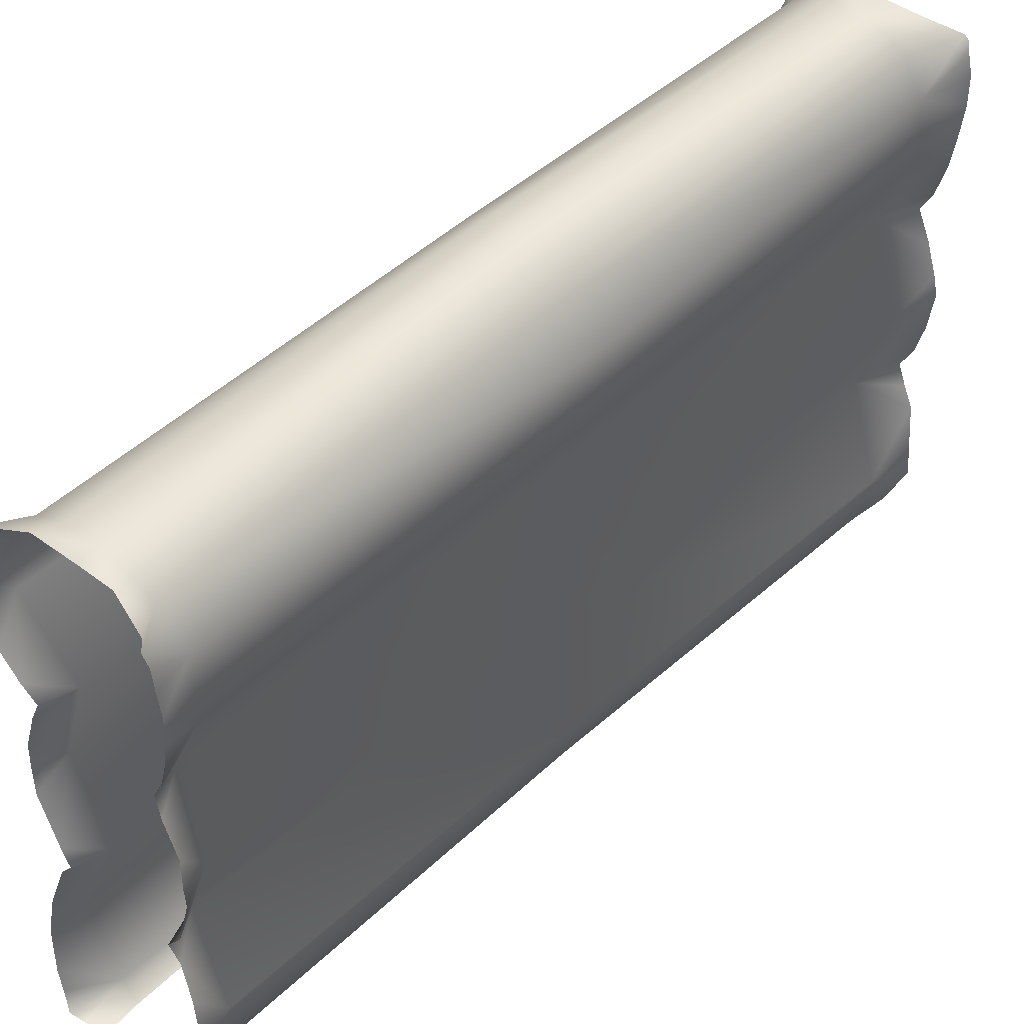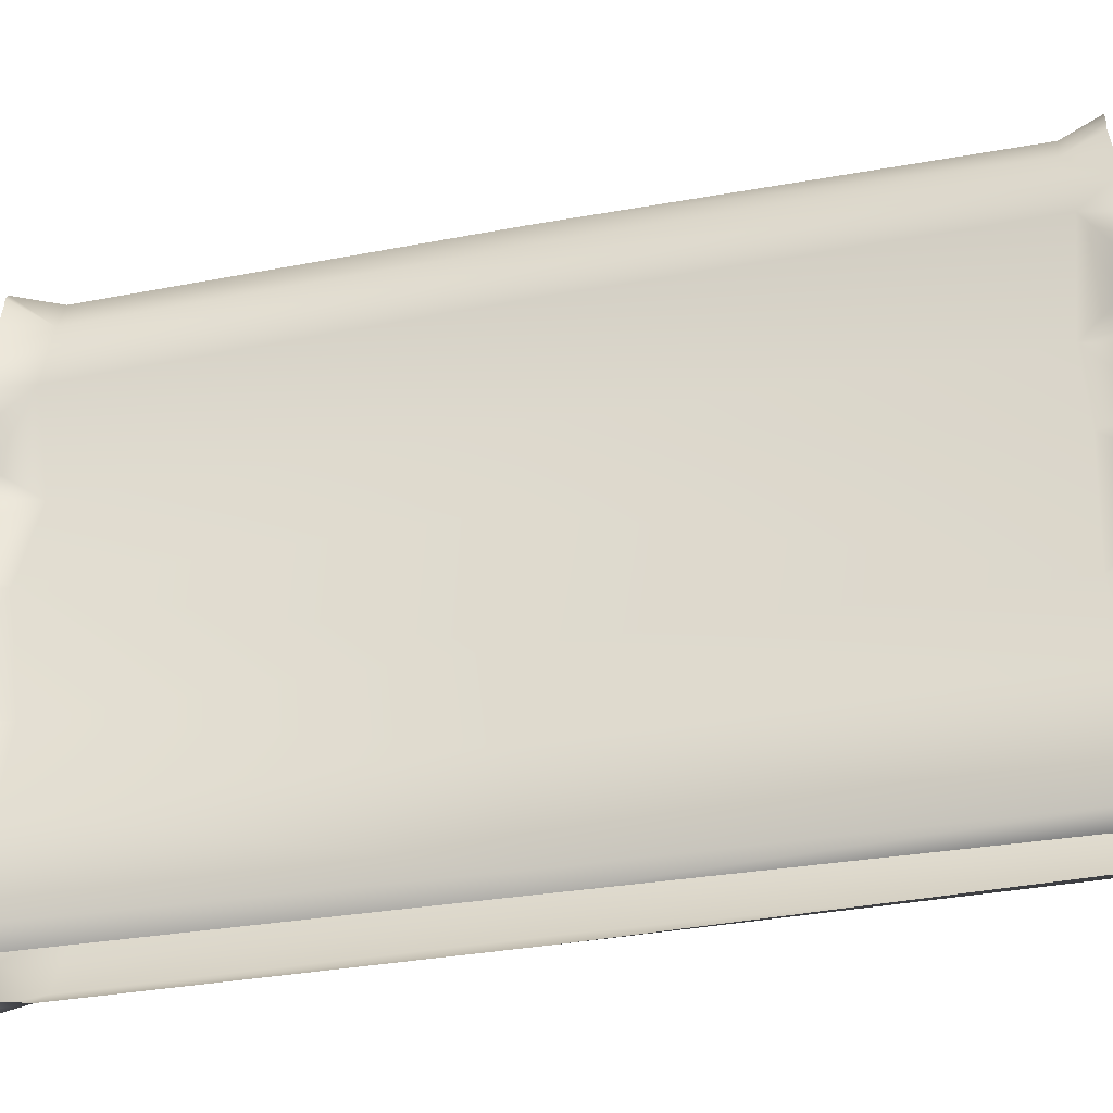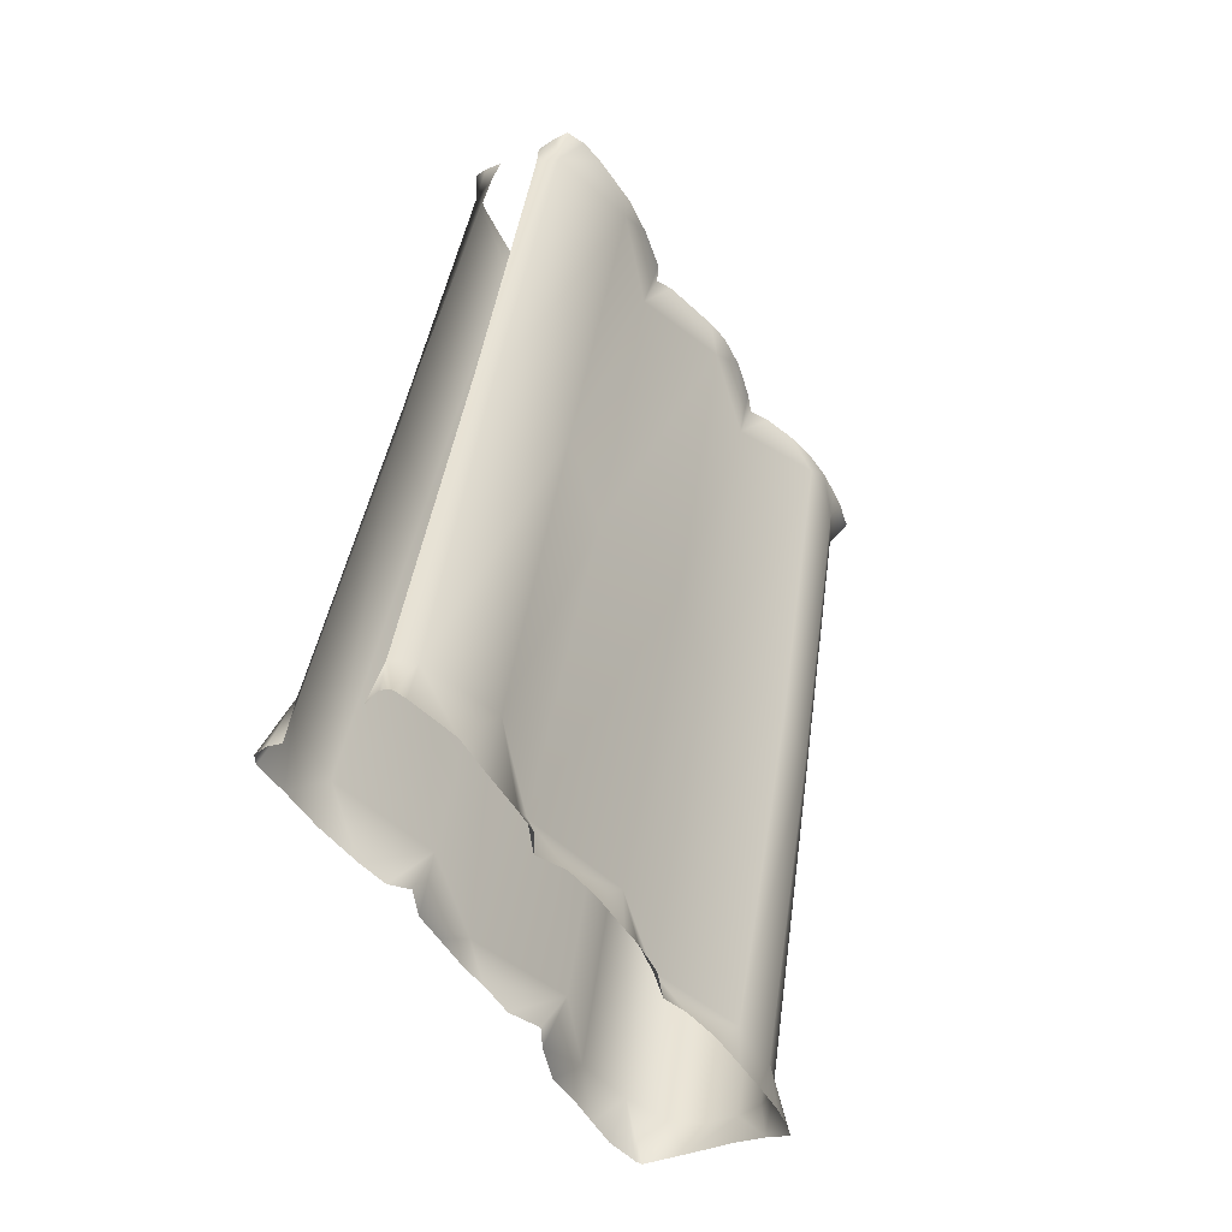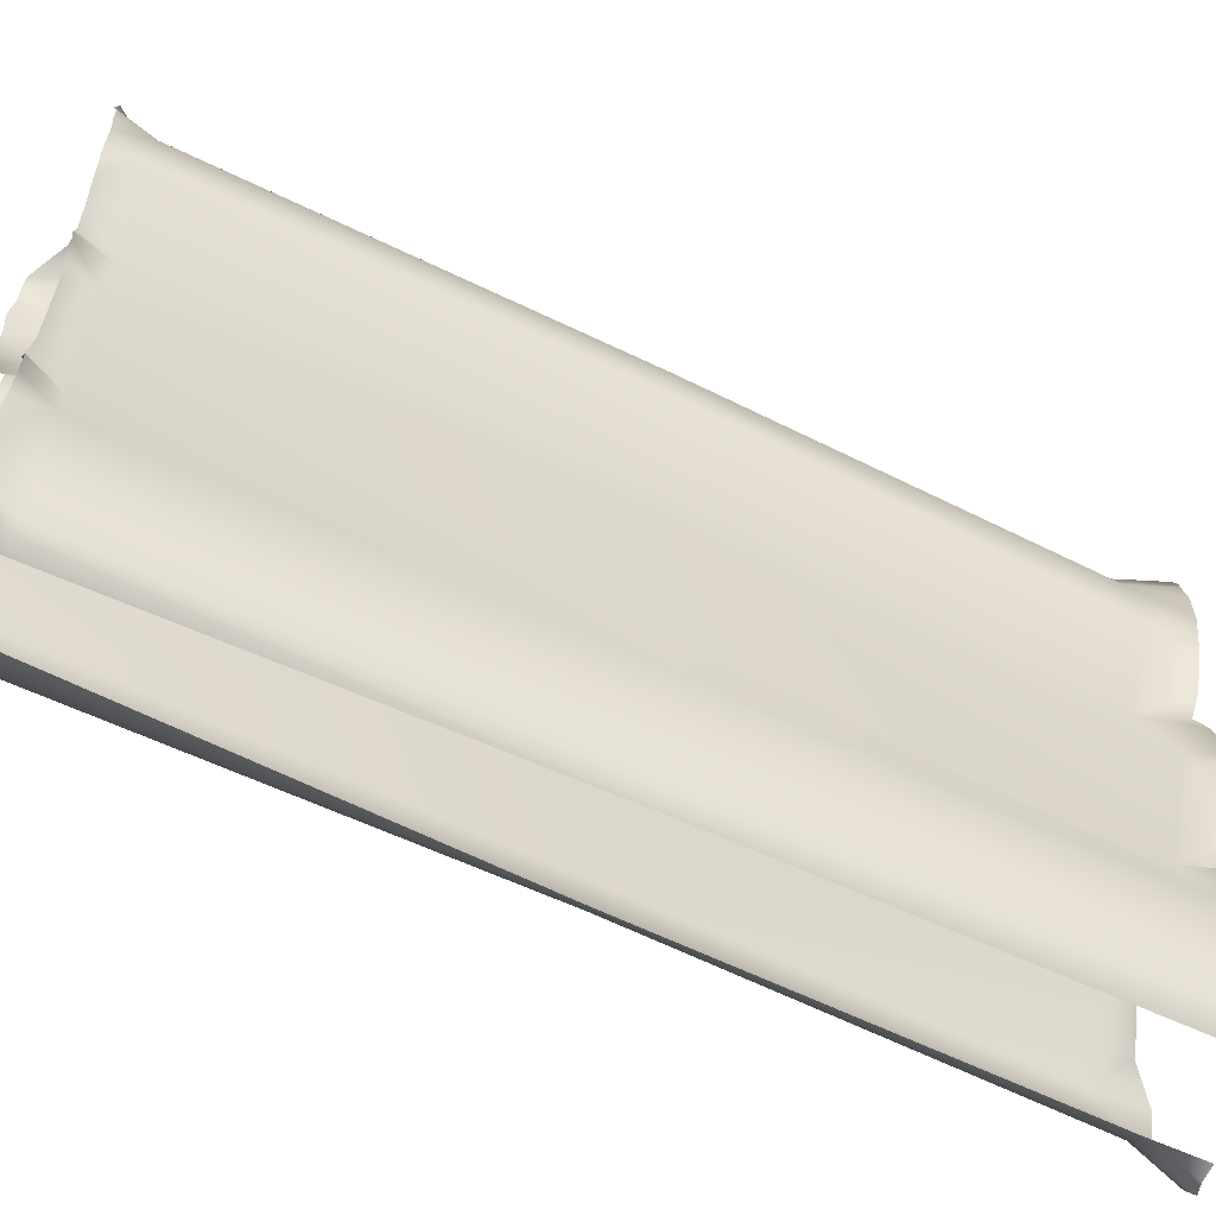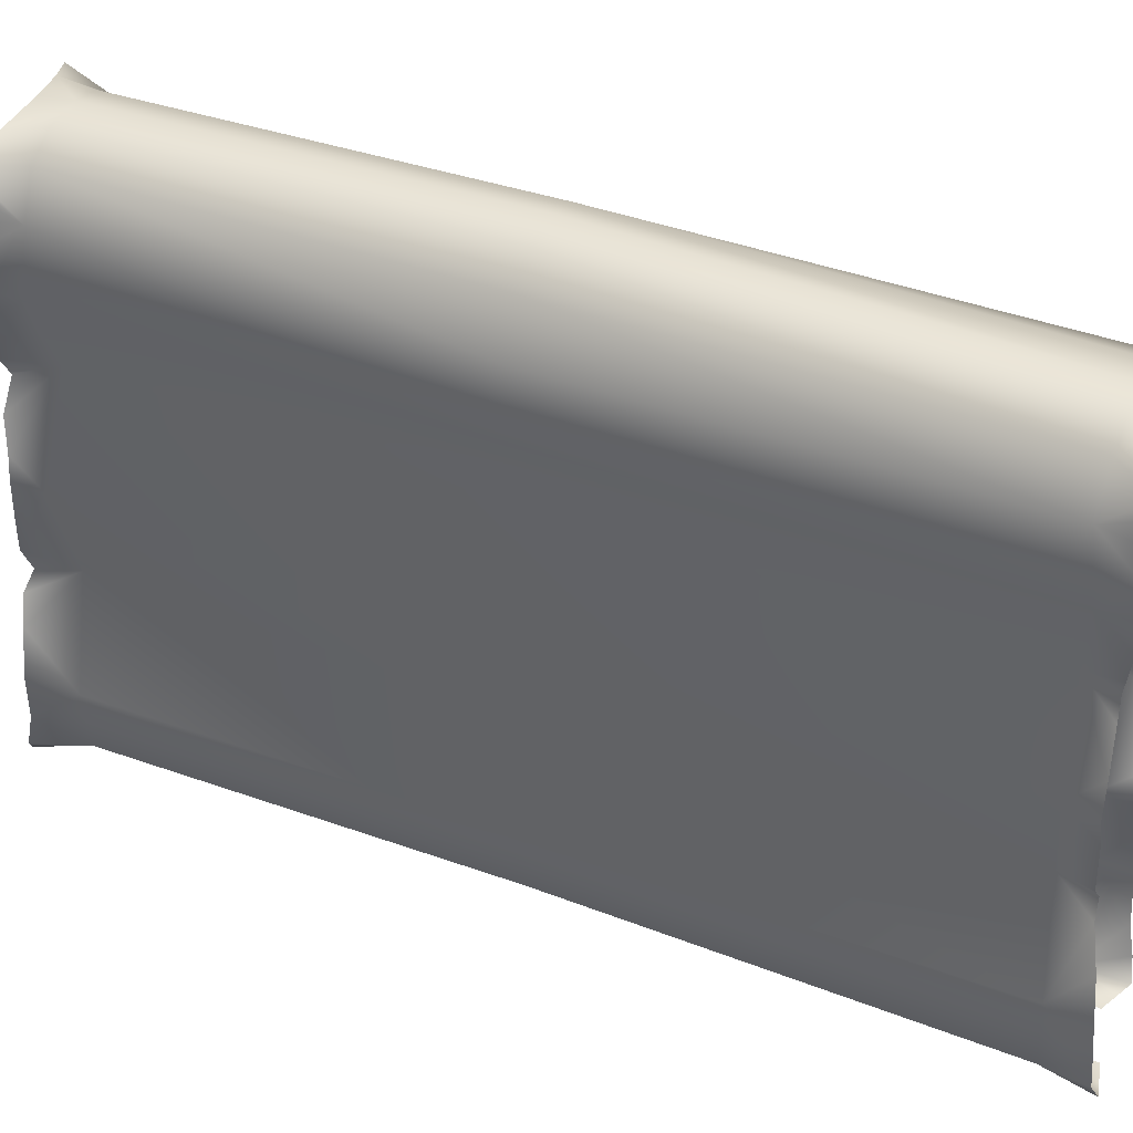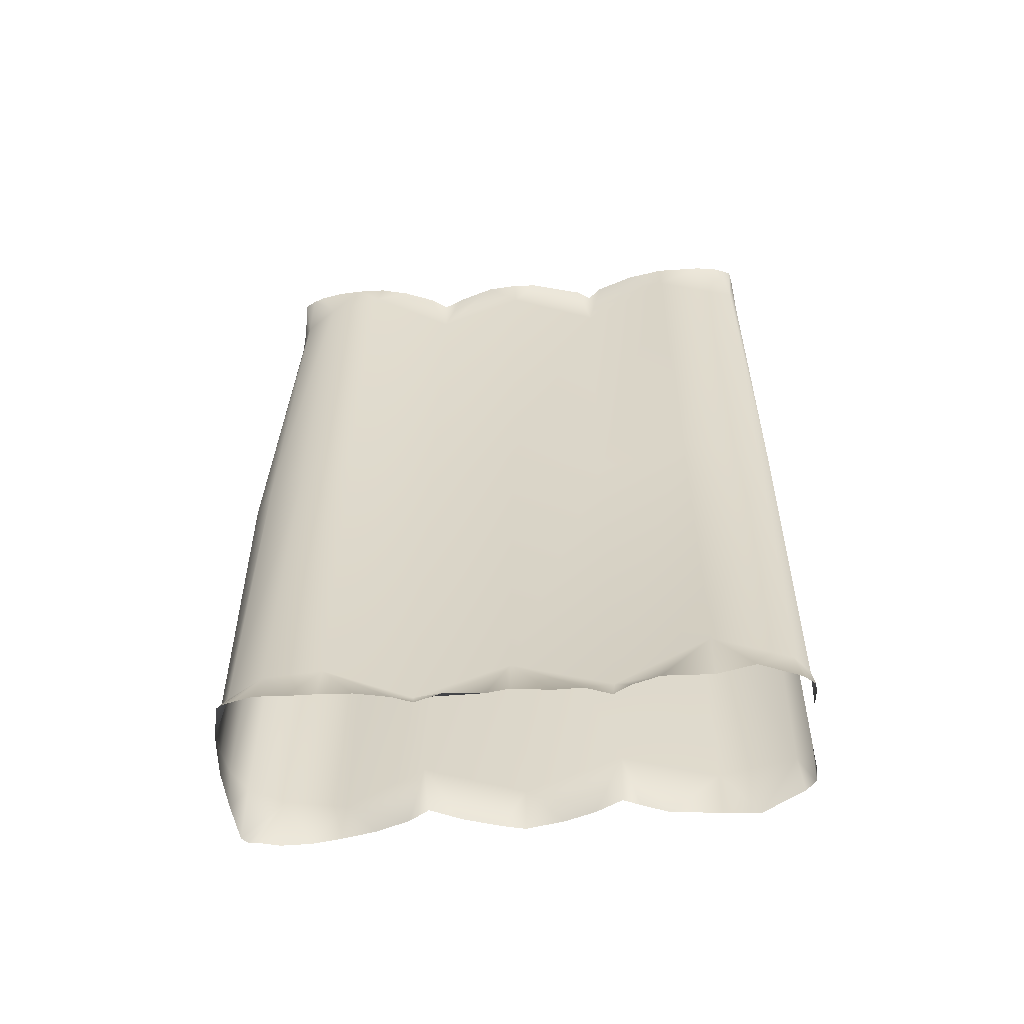
<metadata>
{"format":"obj","ext":"obj","renderer":"f3d","projection":"perspective","resolution":1024,"background":"white","views":[{"elev":47.5,"azim":52.2,"up":"+Y"},{"elev":-32.7,"azim":-67.3,"up":"+Y"},{"elev":-55.0,"azim":32.0,"up":"+Z"},{"elev":-60.5,"azim":72.5,"up":"+Y"},{"elev":38.9,"azim":-55.9,"up":"+Y"},{"elev":-49.3,"azim":-84.1,"up":"+Z"}]}
</metadata>
<code>
g wall64
v 0.6778 0.2699 5.096
v 0.8316 0.2184 5.269
v 0.8188 0.2957 5.25
v 0.8151 0.02697 5.037
v 0.8595 0.1331 5.254
v 0.8745 -0.005202 5.252
v 0.8902 -0.1796 5.244
v 0.8675 -0.3523 5.068
v 0.8797 -0.3765 5.249
v 0.8375 -0.579 5.248
v 0.7685 -0.7897 5.246
v 0.6026 -0.9093 5.058
v 0.7 -0.9143 5.251
v 0.7519 -1.041 5.259
v 0.8216 -1.303 5.236
v 0.7674 -1.519 5.08
v 0.8376 -1.515 5.248
v 0.8195 -1.677 5.234
v 0.7213 -2.05 5.251
v 0.553 -2.136 5.083
v 0.6609 -2.134 5.286
v 0.731 -2.231 5.271
v 0.7858 -2.747 5.072
v 0.7918 -2.496 5.268
v 0.8195 -2.751 5.271
v 0.7989 -3.078 5.301
v 0.6245 -3.321 5.096
v 0.764 -3.231 5.349
v 0.6994 -3.344 5.391
v 0.6101 -3.362 5.363
v 0.4825 -3.372 5.132
v 0.484 -3.363 5.335
v 0.1529 -3.389 2.501
v 0.2299 -3.305 2.488
v 0.4097 -2.774 2.458
v 0.2255 -2.161 2.489
v 0.4125 -1.539 2.461
v 0.2081 -0.916 2.491
v 0.4705 -0.3683 2.451
v 0.421 0.00121 2.457
v 0.2577 0.2772 2.485
v -0.3214 -3.379 -0.2576
v -0.2057 -3.392 0.007436
v -0.2219 -3.394 -0.2269
v -0.1521 -3.388 -0.2598
v -0.07927 -3.293 0.003735
v 0.1529 -3.389 2.501
v -0.1087 -3.319 -0.2891
v 0.2299 -3.305 2.488
v 0.000157 -3.037 -0.3563
v 0.4097 -2.774 2.458
v 0.07149 -2.8 0.03418
v -0.01282 -2.797 -0.3443
v 0.2255 -2.161 2.489
v -0.1793 -2.187 0.01966
v -0.0251 -2.476 -0.3233
v -0.05553 -2.29 -0.2752
v -0.1314 -2.179 -0.2886
v 0.4125 -1.539 2.461
v 0.008985 -1.559 -0.0408
v -0.0406 -2.005 -0.2926
v 9.355e-05 -1.805 -0.3168
v 0.01649 -1.557 -0.3438
v 0.2081 -0.916 2.491
v -0.1946 -0.9251 0.02223
v 0.006524 -1.406 -0.3167
v -0.03399 -1.154 -0.2717
v -0.1161 -0.9533 -0.2502
v 0.4705 -0.3683 2.451
v 0.02783 -0.3887 -0.05166
v -0.05358 -0.823 -0.274
v -0.003483 -0.6043 -0.3013
v 0.01375 -0.3761 -0.3267
v 0.421 0.00121 2.457
v 7.792e-07 -8.355e-07 4.714e-06
v 0.2577 0.2772 2.485
v 0.02395 -0.1896 -0.3424
v -0.1105 0.2347 0.03357
v 0.02044 0.00991 -0.3435
v -0.03732 0.2594 -0.3114
v -0.00122 0.1471 -0.3277
v -0.01876 0.216 -0.3331
v 0.8188 0.2957 5.25
v 0.5575 0.3367 5.22
v 0.6778 0.2699 5.096
v 0.5065 0.3432 5.12
v 0.317 0.3594 5.153
v 0.331 0.3289 5.262
v 0.05523 0.3272 5.323
v 0.1074 0.3934 2.508
v 0.2577 0.2772 2.485
v -0.08024 0.4395 2.536
v -0.2957 0.3987 2.57
v 0.1074 0.3432 5.183
v -0.0774 0.2568 5.223
v -0.1469 0.2894 5.471
v -0.4663 0.2656 2.597
v -0.2333 0.02697 5.241
v -0.1781 0.2184 5.479
v -0.2076 0.1331 5.483
v -0.219 -0.005202 5.506
v -0.6232 0.00121 2.621
v -0.2707 -0.3523 5.302
v -0.2351 -0.1796 5.494
v -0.2225 -0.3765 5.502
v -0.1855 -0.579 5.477
v -0.6716 -0.3683 2.63
v -0.02734 -0.9093 5.188
v -0.1252 -0.7897 5.434
v -0.06206 -0.9143 5.399
v -0.1092 -1.041 5.417
v -0.4093 -0.916 2.588
v -0.1781 -1.519 5.247
v -0.1776 -1.303 5.441
v -0.1912 -1.515 5.442
v -0.1743 -1.677 5.451
v -0.6126 -1.539 2.622
v -0.07945 -2.05 5.423
v 0.02534 -2.136 5.182
v -0.01366 -2.134 5.421
v -0.4263 -2.161 2.592
v -0.1892 -2.747 5.298
v -0.08208 -2.231 5.443
v -0.1316 -2.496 5.508
v -0.1528 -2.751 5.54
v -0.6126 -2.774 2.62
v -0.03897 -3.321 5.251
v -0.4308 -3.305 2.593
v -0.1313 -3.078 5.559
v -0.3534 -3.389 2.582
v -0.1039 -3.231 5.558
v -0.04184 -3.344 5.577
v 0.1147 -3.372 5.26
v 0.04647 -3.362 5.539
v 0.172 -3.363 5.485
v -0.2158 0.3083 -0.1995
v -0.03732 0.2594 -0.3114
v -0.1105 0.2347 0.03357
v -0.2413 0.3309 0.0733
v 0.2577 0.2772 2.485
v 0.1074 0.3934 2.508
v -0.08024 0.4395 2.536
v -0.4081 0.3618 0.0975
v -0.437 0.3367 -0.1129
v -0.736 0.3117 -0.0749
v -0.6256 0.3409 0.132
v -0.2957 0.3987 2.57
v -0.4663 0.2656 2.597
v -0.8137 0.2406 0.1706
v -0.9874 0.2517 -0.0748
v -0.9385 -8.355e-07 0.2082
v -1.01 0.216 -0.07281
v -0.6232 0.00121 2.621
v -1.026 0.1471 -0.06742
v -1.057 0.00991 -0.06441
v -0.6716 -0.3683 2.63
v -0.9912 -0.3887 0.1775
v -1.048 -0.1896 -0.06907
v -1.042 -0.3761 -0.0675
v -1.042 -0.6043 -0.0832
v -0.4093 -0.916 2.588
v -0.7449 -0.9251 0.1319
v -0.9687 -0.823 -0.06473
v -0.8961 -0.9533 -0.05398
v -0.9764 -1.154 -0.0679
v -0.6126 -1.539 2.622
v -0.9626 -1.559 0.1382
v -0.9651 -1.406 -0.08691
v -0.984 -1.559 -0.08137
v -0.968 -1.811 -0.1017
v -0.4263 -2.161 2.592
v -0.7597 -2.187 0.1116
v -0.9663 -2.007 -0.1008
v -0.8899 -2.179 -0.09943
v -0.9735 -2.29 -0.1132
v -0.6126 -2.774 2.62
v -1.019 -2.476 -0.09866
v -0.9932 -2.8 0.215
v -1.034 -2.799 -0.132
v -0.4308 -3.305 2.593
v -1.059 -3.055 -0.09933
v -0.8637 -3.293 0.1282
v -0.3534 -3.389 2.582
v -1.02 -3.319 -0.1888
v -0.9766 -3.388 -0.2164
v -0.7564 -3.392 0.0963
v -0.9 -3.394 -0.2066
v -0.8082 -3.379 -0.2245
g wall64_0
f 3 2 1
f 2 4 1
f 5 4 2
f 5 6 4
f 4 6 7
f 8 4 7
f 9 8 7
f 9 10 8
f 8 10 11
f 12 8 11
f 13 12 11
f 13 14 12
f 14 15 12
f 15 16 12
f 17 16 15
f 17 18 16
f 16 18 19
f 20 16 19
f 21 20 19
f 21 22 20
f 20 22 23
f 22 24 23
f 25 23 24
f 25 26 23
f 23 26 27
f 26 28 27
f 29 27 28
f 27 29 30
f 31 27 30
f 30 32 31
f 31 33 27
f 33 34 27
f 27 34 23
f 34 35 23
f 23 35 20
f 35 36 20
f 20 36 16
f 36 37 16
f 16 37 12
f 37 38 12
f 12 38 8
f 38 39 8
f 8 39 4
f 39 40 4
f 4 40 1
f 40 41 1
f 44 43 42
f 44 45 43
f 45 46 43
f 43 46 47
f 48 46 45
f 46 49 47
f 50 46 48
f 51 49 46
f 52 46 50
f 52 51 46
f 53 52 50
f 54 51 52
f 55 54 52
f 56 52 53
f 55 52 56
f 57 55 56
f 58 55 57
f 59 54 55
f 60 59 55
f 61 55 58
f 60 55 61
f 62 60 61
f 63 60 62
f 64 59 60
f 65 64 60
f 66 60 63
f 65 60 66
f 67 65 66
f 68 65 67
f 69 64 65
f 70 69 65
f 71 65 68
f 70 65 71
f 72 70 71
f 73 70 72
f 74 69 70
f 75 74 70
f 76 74 75
f 77 70 73
f 75 70 77
f 78 76 75
f 79 75 77
f 78 75 80
f 81 75 79
f 75 82 80
f 81 82 75
f 85 84 83
f 85 86 84
f 86 87 84
f 87 88 84
f 87 89 88
f 86 85 90
f 86 90 87
f 85 91 90
f 90 92 87
f 87 92 93
f 87 94 89
f 94 87 93
f 94 95 89
f 94 93 95
f 95 96 89
f 93 97 95
f 95 97 98
f 99 96 95
f 98 99 95
f 98 100 99
f 101 100 98
f 97 102 98
f 98 102 103
f 101 98 104
f 98 103 104
f 103 105 104
f 106 105 103
f 102 107 103
f 103 107 108
f 106 103 109
f 103 108 109
f 108 110 109
f 111 110 108
f 107 112 108
f 108 112 113
f 114 111 108
f 113 114 108
f 113 115 114
f 116 115 113
f 112 117 113
f 116 113 118
f 113 117 119
f 113 119 118
f 119 120 118
f 117 121 119
f 119 121 122
f 123 120 119
f 123 119 122
f 124 123 122
f 122 125 124
f 121 126 122
f 122 126 127
f 126 128 127
f 129 125 122
f 129 122 127
f 127 128 130
f 131 129 127
f 127 132 131
f 133 127 130
f 132 127 134
f 127 133 134
f 135 134 133
f 138 137 136
f 139 138 136
f 140 138 139
f 141 140 139
f 142 141 139
f 143 139 136
f 143 142 139
f 143 136 144
f 143 144 145
f 142 143 146
f 146 143 145
f 147 142 146
f 148 147 146
f 146 145 149
f 149 148 146
f 145 150 149
f 151 149 150
f 152 151 150
f 153 148 149
f 151 153 149
f 152 154 151
f 151 154 155
f 156 153 151
f 157 156 151
f 151 155 158
f 157 151 158
f 157 158 159
f 157 159 160
f 161 156 157
f 162 161 157
f 157 160 163
f 162 157 163
f 162 163 164
f 162 164 165
f 166 161 162
f 167 166 162
f 162 165 168
f 167 162 168
f 167 168 169
f 167 169 170
f 171 166 167
f 172 171 167
f 167 170 173
f 172 167 173
f 172 173 174
f 172 174 175
f 176 171 172
f 172 175 177
f 178 176 172
f 178 172 177
f 178 177 179
f 180 176 178
f 178 179 181
f 182 180 178
f 182 178 181
f 183 180 182
f 182 181 184
f 182 184 185
f 186 183 182
f 182 185 186
f 185 187 186
f 186 187 188

</code>
